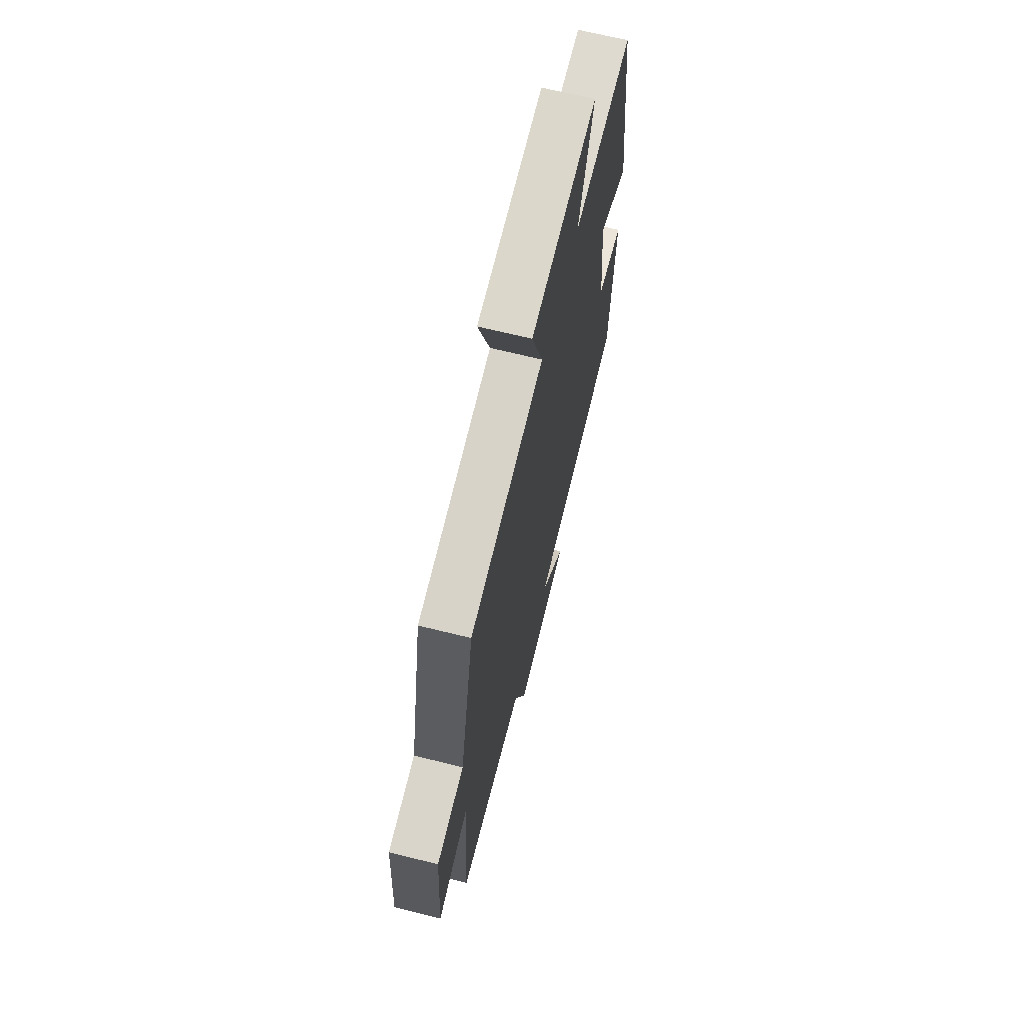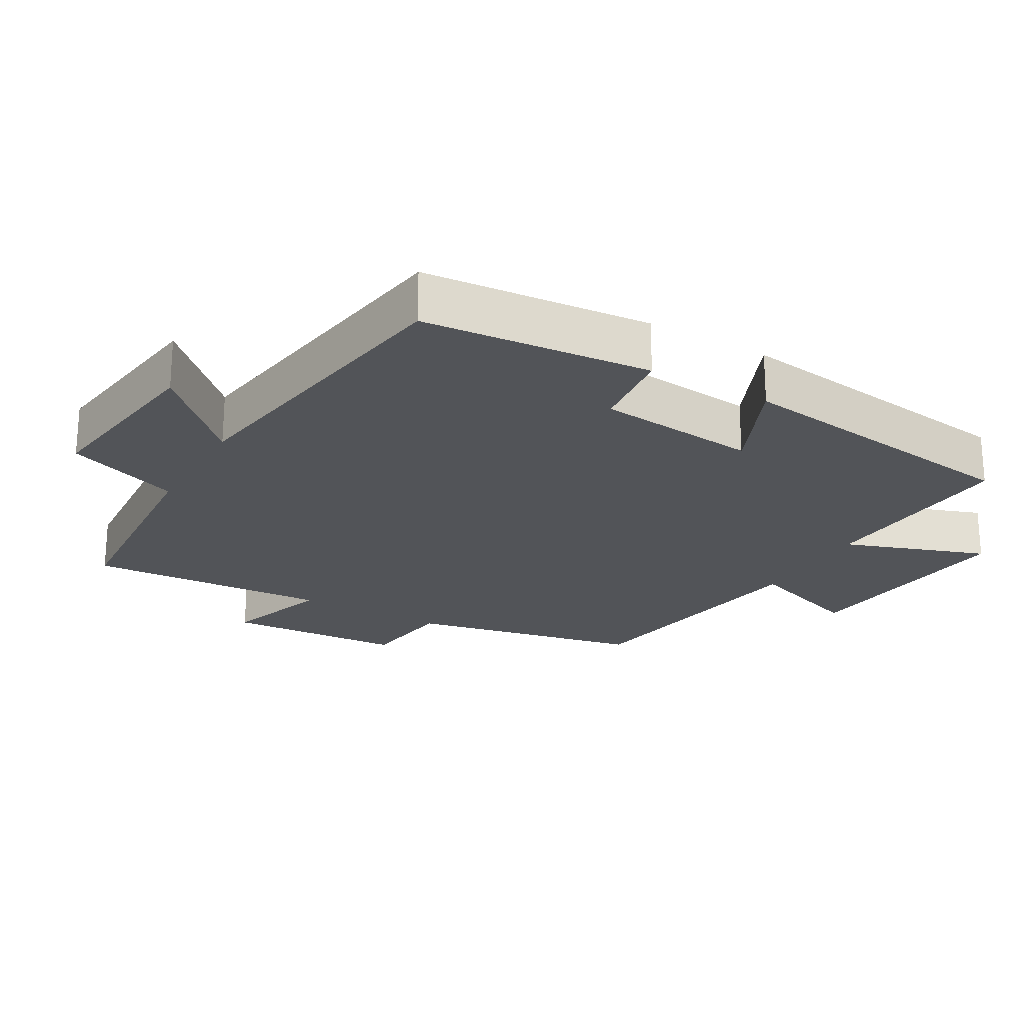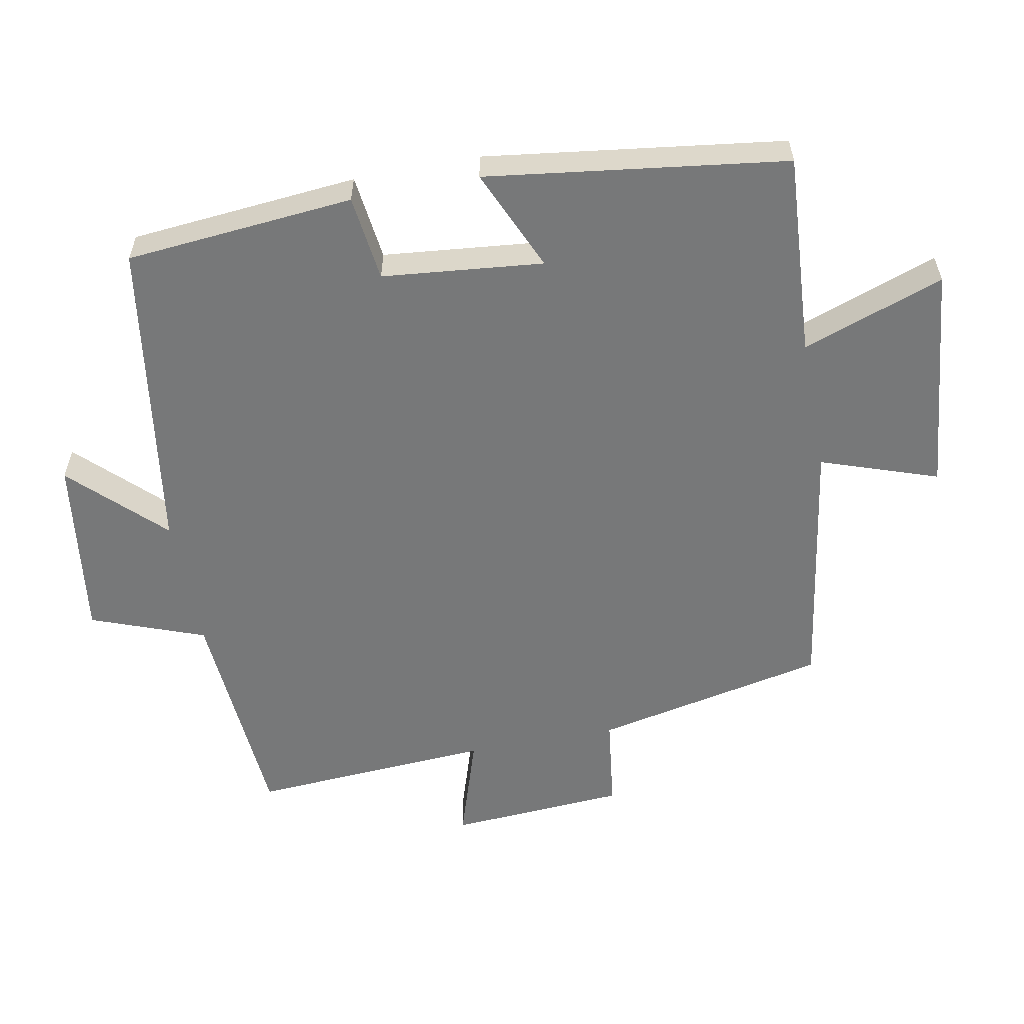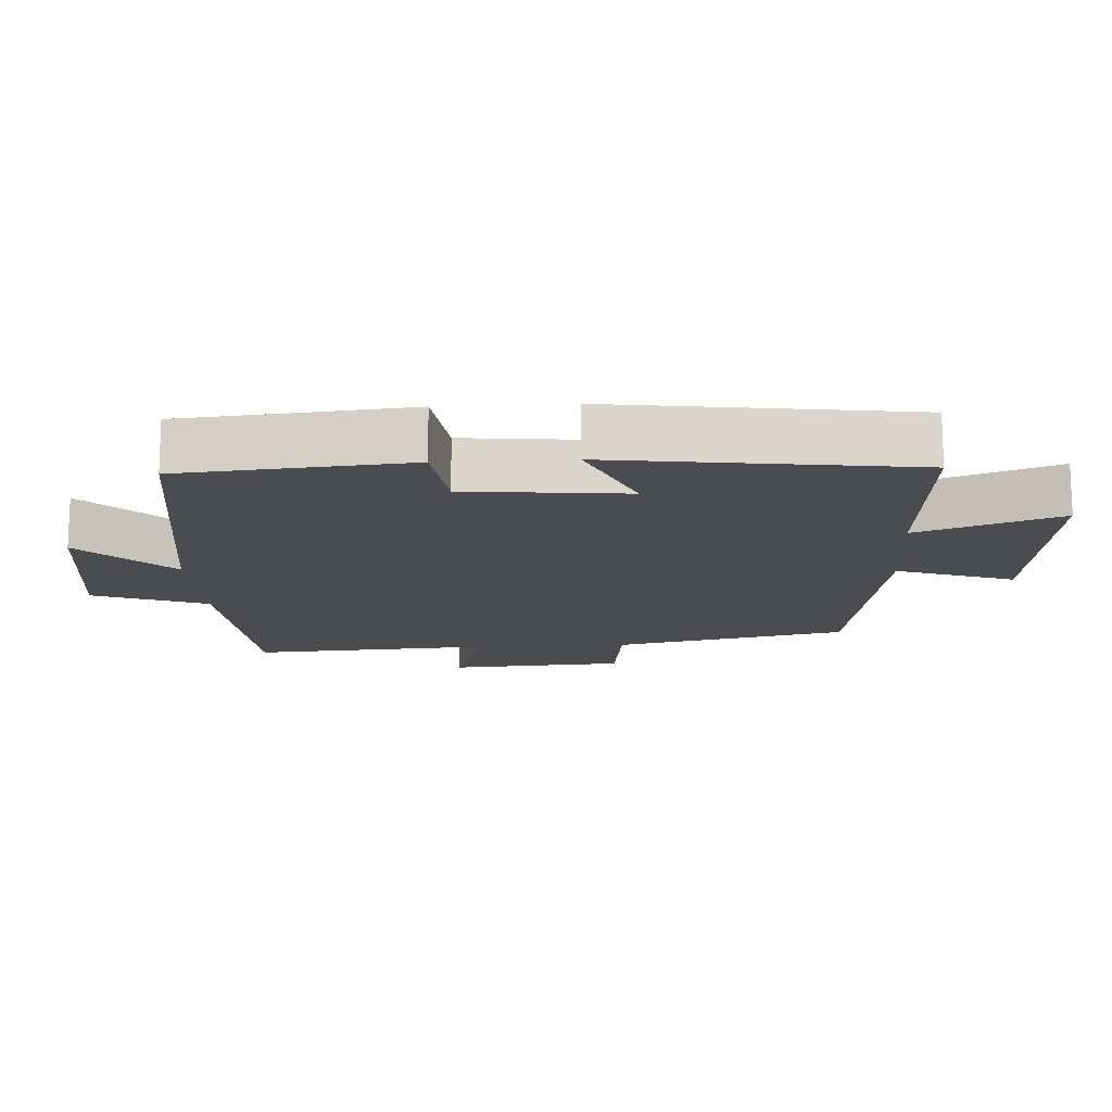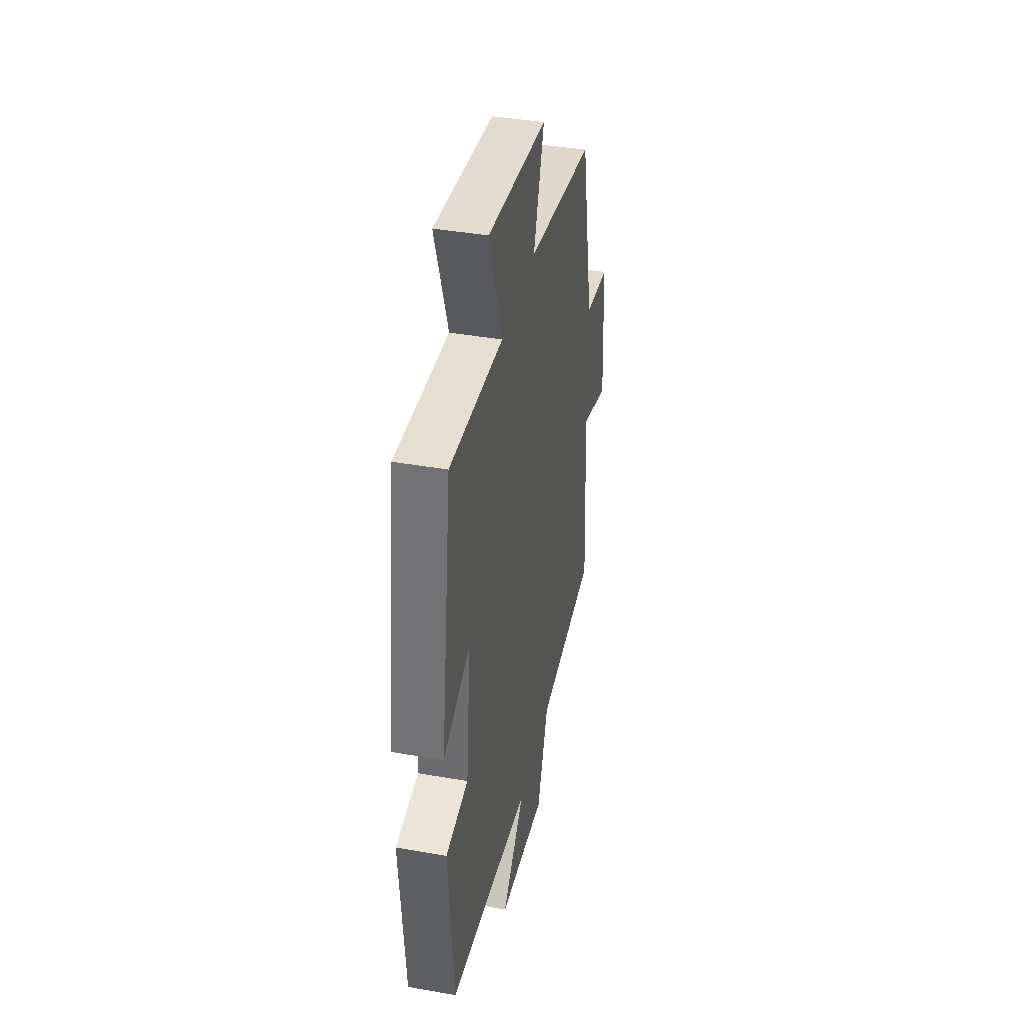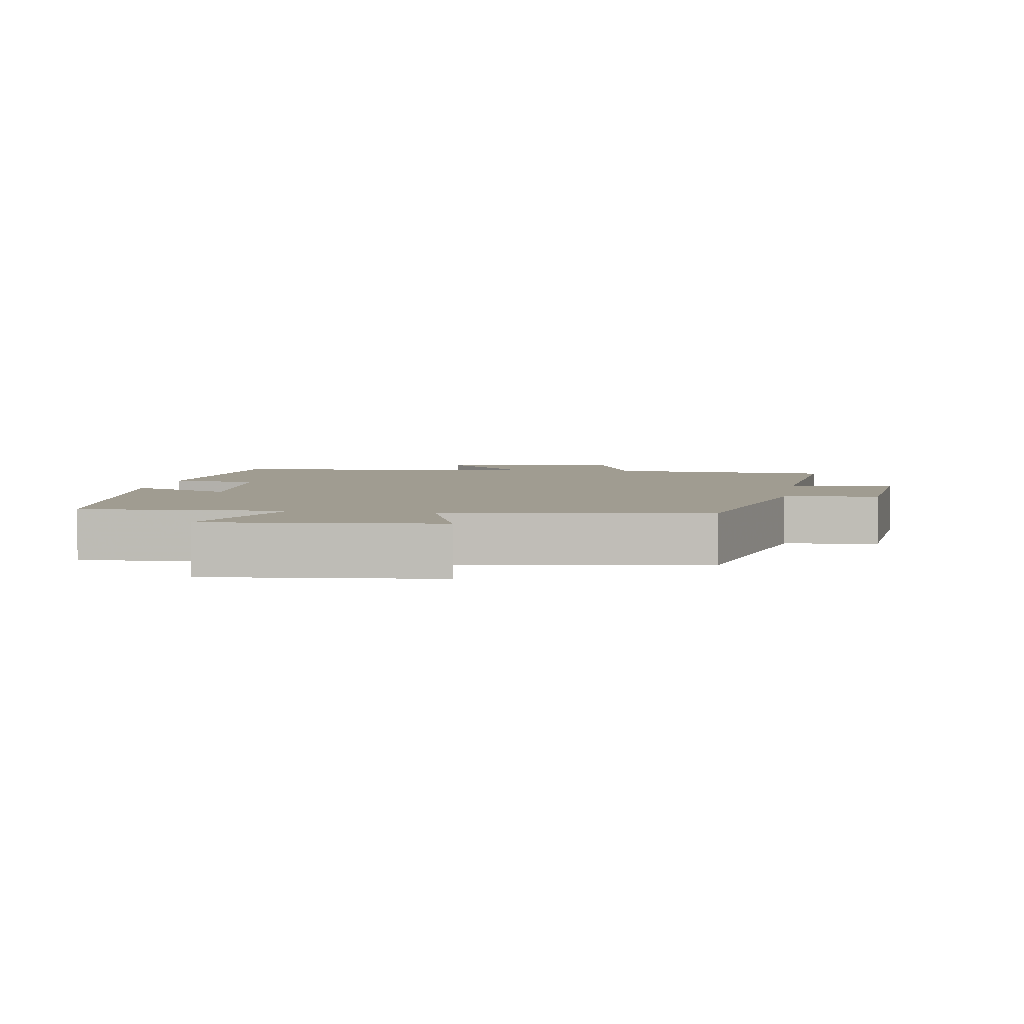
<metadata>
{"format":"obj","ext":"obj","renderer":"f3d","projection":"perspective","resolution":1024,"background":"white","views":[{"elev":67.0,"azim":104.0,"up":"+Z"},{"elev":-22.9,"azim":-119.9,"up":"+Y"},{"elev":-57.4,"azim":-79.1,"up":"+Y"},{"elev":-14.9,"azim":-86.6,"up":"+Y"},{"elev":40.2,"azim":-77.8,"up":"+Z"},{"elev":4.4,"azim":9.9,"up":"+Y"}]}
</metadata>
<code>
v -0.441 0.07 0.52
v -0.145 0.07 0.5
v -0.218 0.07 0.706
v 0.114 0.07 0.67
v 0.055 0.07 0.5
v 0.43 0.07 0.44
v 0.5 0.07 0.101
v 0.637 0.07 0.083
v 0.653 0.07 -0.175
v 0.5 0.07 -0.125
v 0.521 0.07 -0.476
v 0.19 0.07 -0.5
v 0.128 0.07 -0.665
v -0.138 0.07 -0.629
v -0.012 0.07 -0.5
v -0.471 0.07 -0.431
v -0.5 0.07 -0.099
v -0.375 0.07 -0.084
v -0.351 0.07 0.15
v -0.5 0.07 0.085
v -0.441 0 0.52
v -0.145 0 0.5
v -0.218 0 0.706
v 0.114 0 0.67
v 0.055 0 0.5
v 0.43 0 0.44
v 0.5 0 0.101
v 0.637 0 0.083
v 0.653 0 -0.175
v 0.5 0 -0.125
v 0.521 0 -0.476
v 0.19 0 -0.5
v 0.128 0 -0.665
v -0.138 0 -0.629
v -0.012 0 -0.5
v -0.471 0 -0.431
v -0.5 0 -0.099
v -0.375 0 -0.084
v -0.351 0 0.15
v -0.5 0 0.085
f 19 20 1 2
f 18 19 2
f 15 16 17 18
f 15 18 2
f 12 13 14 15
f 12 15 2
f 11 12 2
f 10 11 2
f 7 8 9 10
f 7 10 2
f 6 7 2
f 5 6 2
f 2 3 4 5
f 22 21 40 39
f 22 39 38
f 38 37 36 35
f 22 38 35
f 35 34 33 32
f 22 35 32
f 22 32 31
f 22 31 30
f 30 29 28 27
f 22 30 27
f 22 27 26
f 22 26 25
f 25 24 23 22
f 1 21 22 2
f 2 22 23 3
f 3 23 24 4
f 4 24 25 5
f 5 25 26 6
f 6 26 27 7
f 7 27 28 8
f 8 28 29 9
f 9 29 30 10
f 10 30 31 11
f 11 31 32 12
f 12 32 33 13
f 13 33 34 14
f 14 34 35 15
f 15 35 36 16
f 16 36 37 17
f 17 37 38 18
f 18 38 39 19
f 19 39 40 20
f 20 40 21 1

</code>
